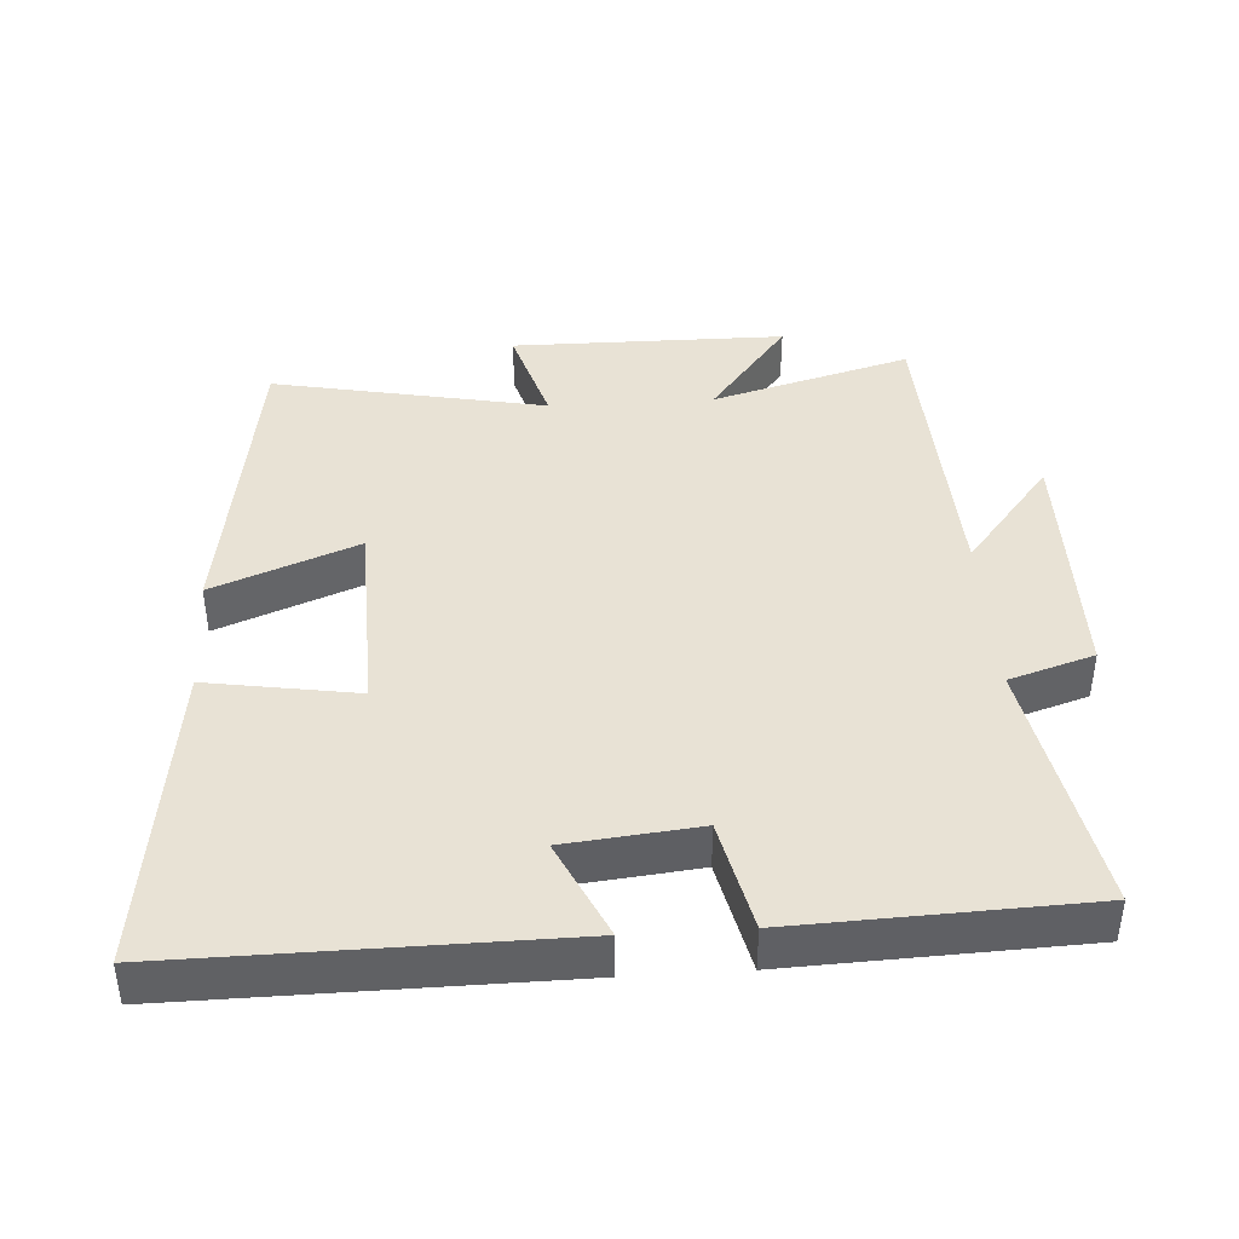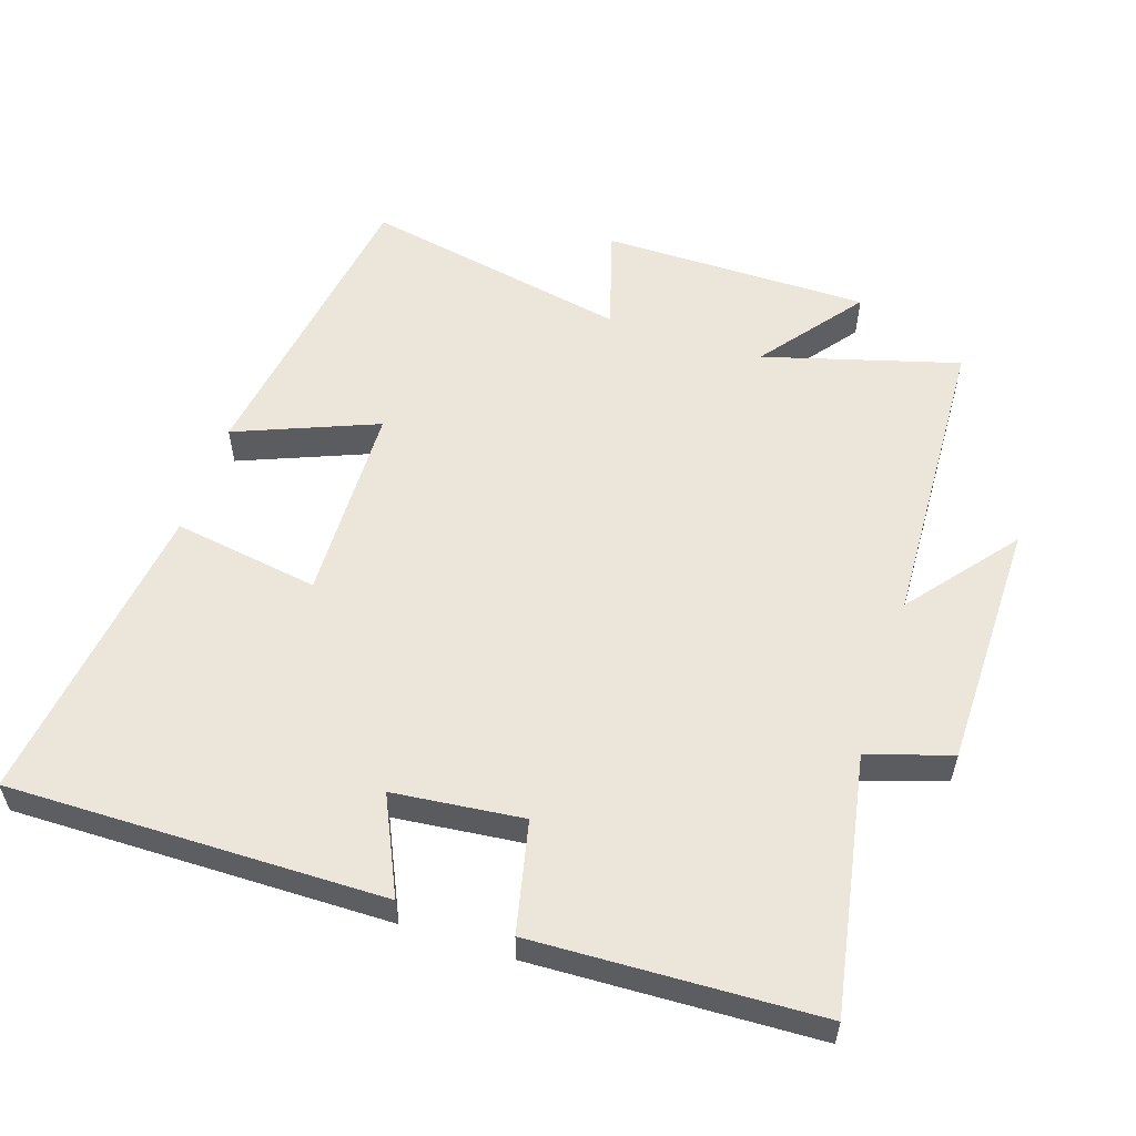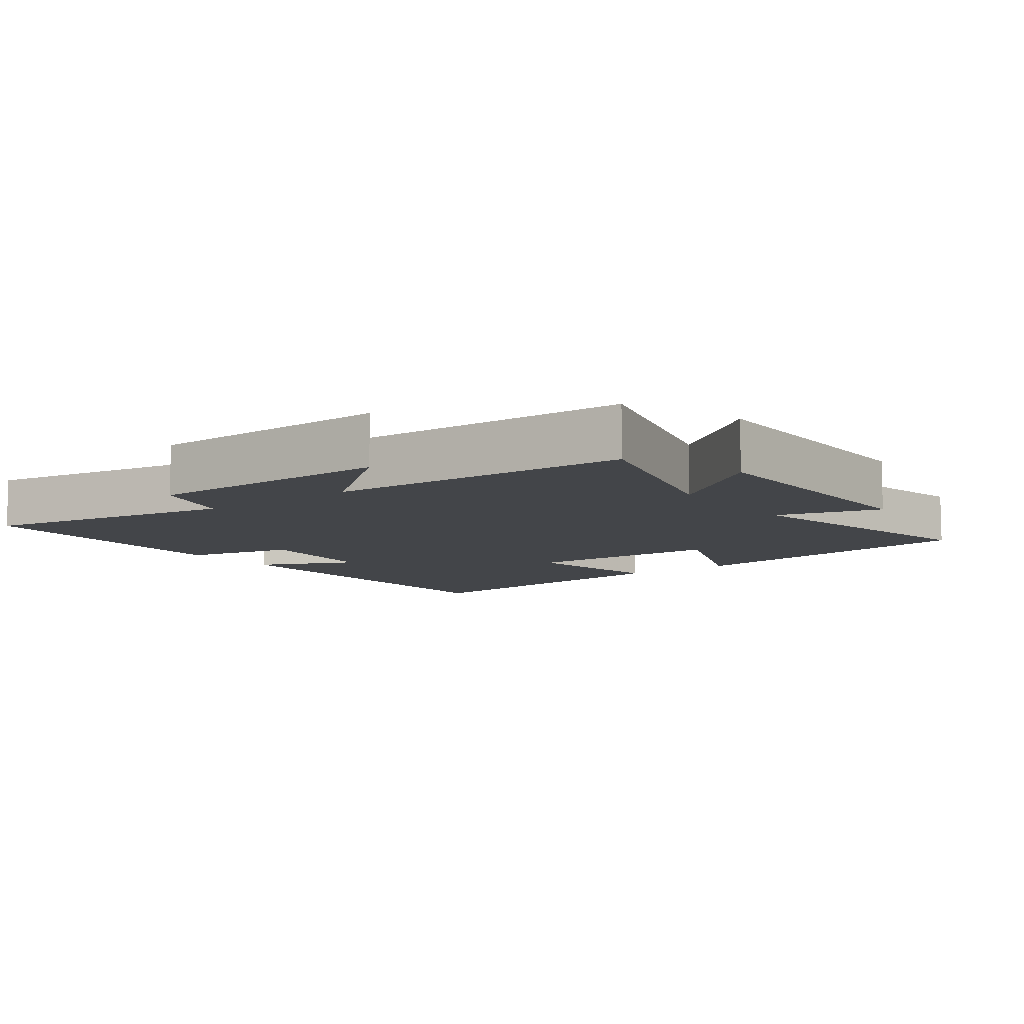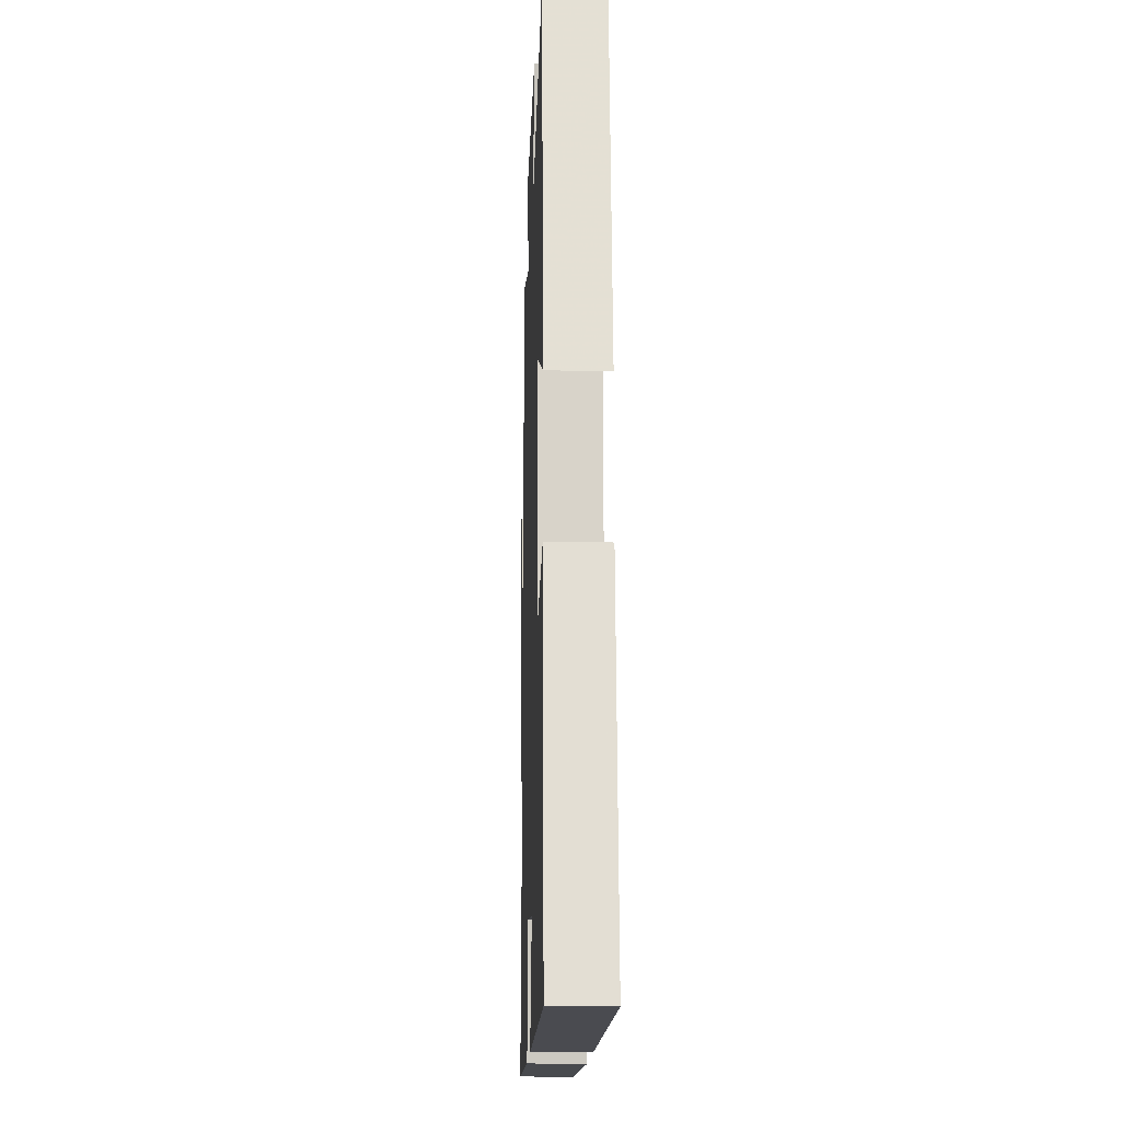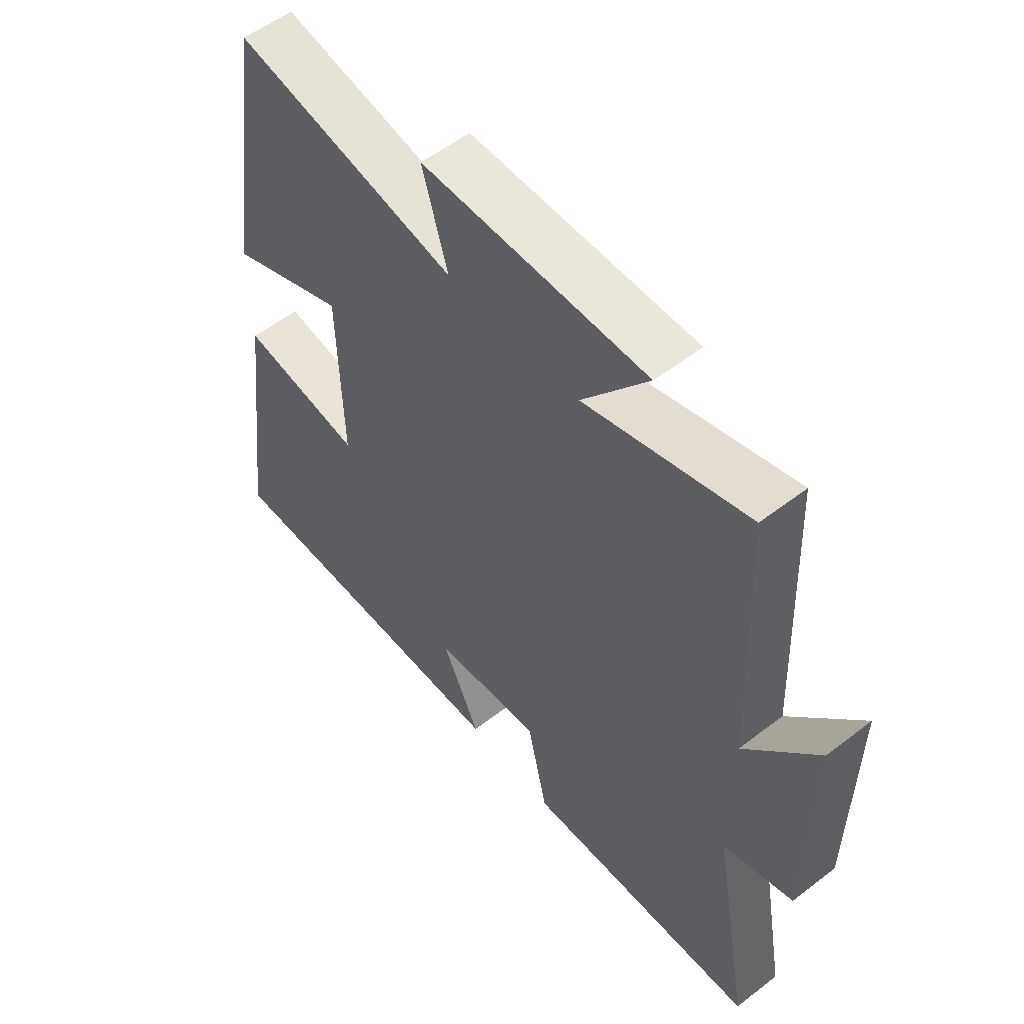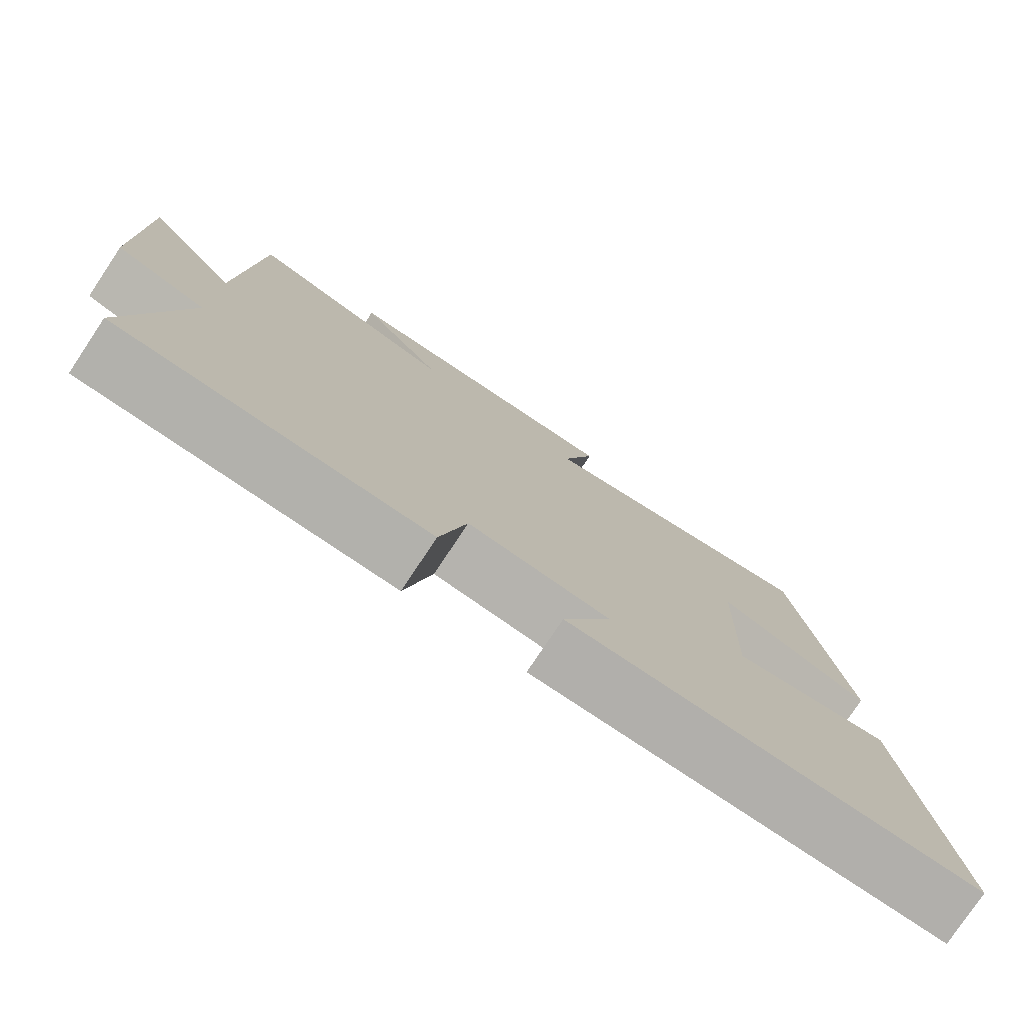
<metadata>
{"format":"obj","ext":"obj","renderer":"f3d","projection":"perspective","resolution":1024,"background":"white","views":[{"elev":40.8,"azim":176.3,"up":"+Y"},{"elev":55.7,"azim":-161.9,"up":"+Y"},{"elev":-8.7,"azim":-53.0,"up":"+Y"},{"elev":-15.0,"azim":88.1,"up":"+Z"},{"elev":55.0,"azim":-129.1,"up":"+Z"},{"elev":-78.0,"azim":-33.7,"up":"+Z"}]}
</metadata>
<code>
v 0.558 0.07 -0.505
v 0.008 0.07 -0.5
v 0.074 0.07 -0.358
v -0.116 0.07 -0.338
v -0.152 0.07 -0.5
v -0.567 0.07 -0.484
v -0.5 0.07 -0.112
v -0.622 0.07 -0.073
v -0.626 0.07 0.293
v -0.5 0.07 0.136
v -0.481 0.07 0.581
v -0.195 0.07 0.5
v -0.31 0.07 0.65
v 0.084 0.07 0.652
v 0.039 0.07 0.5
v 0.432 0.07 0.579
v 0.5 0.07 0.125
v 0.293 0.07 0.208
v 0.285 0.07 -0.086
v 0.5 0.07 -0.051
v 0.558 0 -0.505
v 0.008 0 -0.5
v 0.074 0 -0.358
v -0.116 0 -0.338
v -0.152 0 -0.5
v -0.567 0 -0.484
v -0.5 0 -0.112
v -0.622 0 -0.073
v -0.626 0 0.293
v -0.5 0 0.136
v -0.481 0 0.581
v -0.195 0 0.5
v -0.31 0 0.65
v 0.084 0 0.652
v 0.039 0 0.5
v 0.432 0 0.579
v 0.5 0 0.125
v 0.293 0 0.208
v 0.285 0 -0.086
v 0.5 0 -0.051
f 1 2 3
f 20 1 3
f 19 20 3
f 18 19 3 4
f 15 16 17 18
f 15 18 4
f 12 13 14 15
f 5 6 7
f 4 5 7
f 15 4 7
f 12 15 7
f 10 11 12 7
f 7 8 9 10
f 23 22 21
f 23 21 40
f 23 40 39
f 24 23 39 38
f 38 37 36 35
f 24 38 35
f 35 34 33 32
f 27 26 25
f 27 25 24
f 27 24 35
f 27 35 32
f 27 32 31 30
f 30 29 28 27
f 1 21 22 2
f 2 22 23 3
f 3 23 24 4
f 4 24 25 5
f 5 25 26 6
f 6 26 27 7
f 7 27 28 8
f 8 28 29 9
f 9 29 30 10
f 10 30 31 11
f 11 31 32 12
f 12 32 33 13
f 13 33 34 14
f 14 34 35 15
f 15 35 36 16
f 16 36 37 17
f 17 37 38 18
f 18 38 39 19
f 19 39 40 20
f 20 40 21 1

</code>
